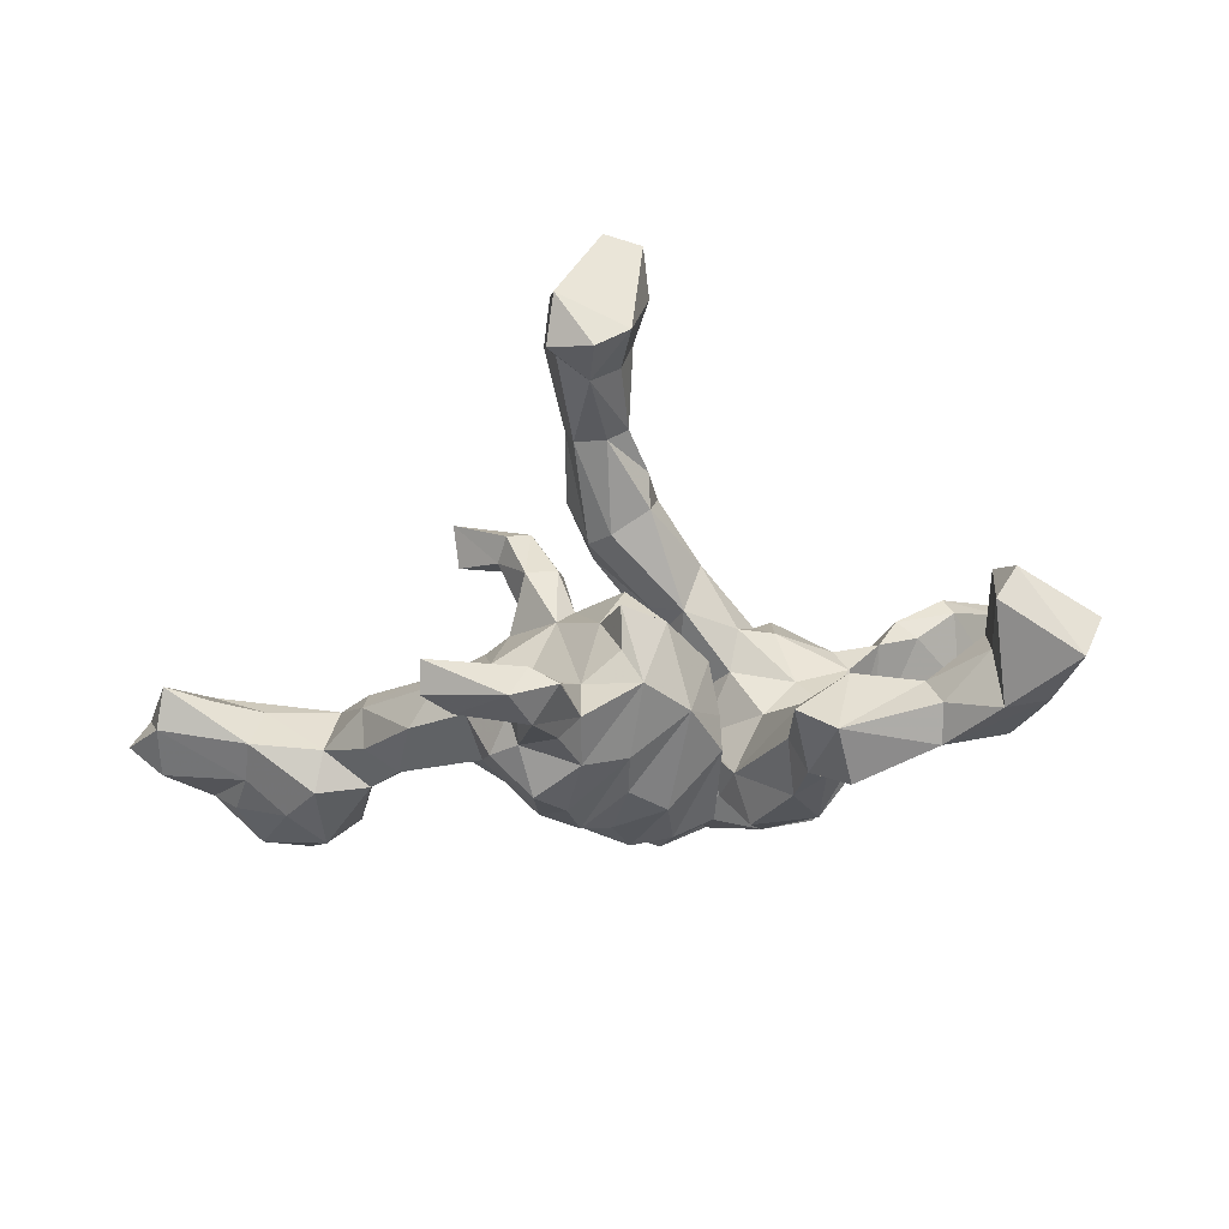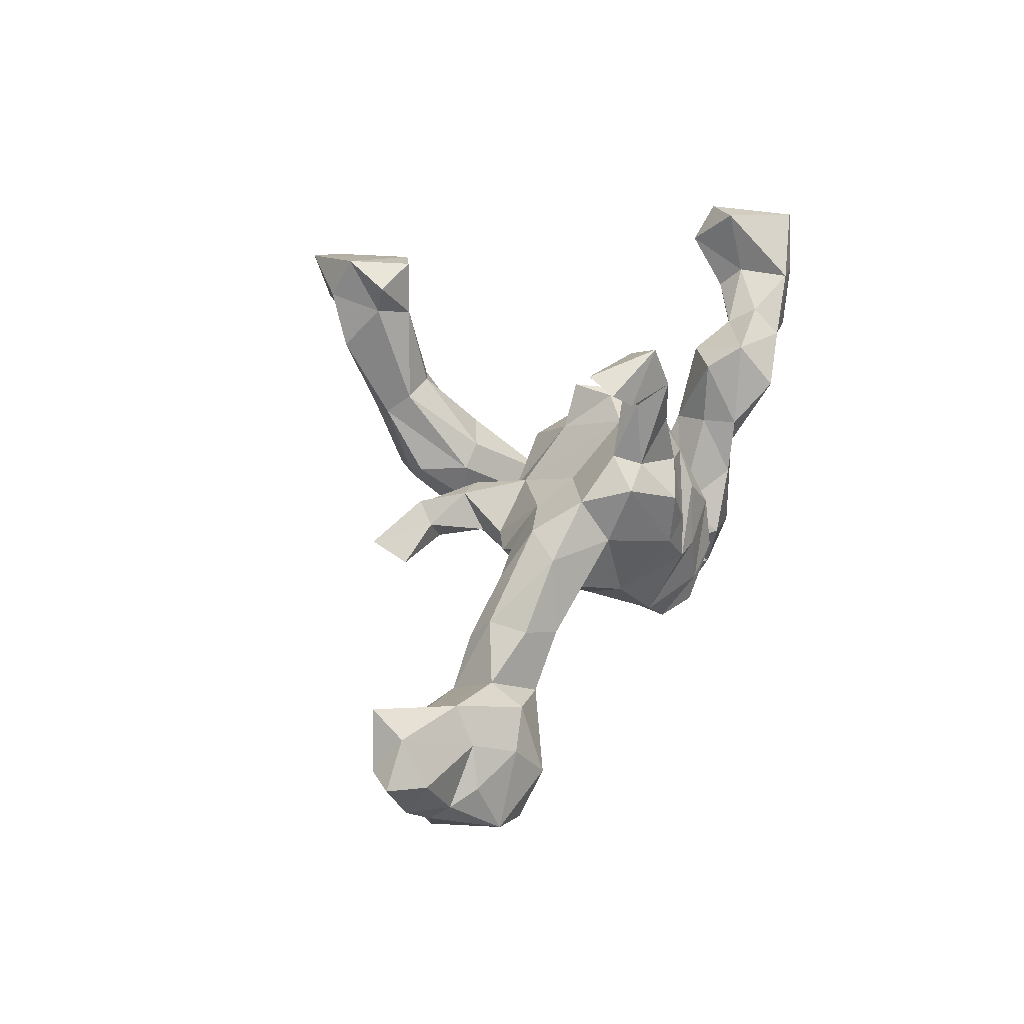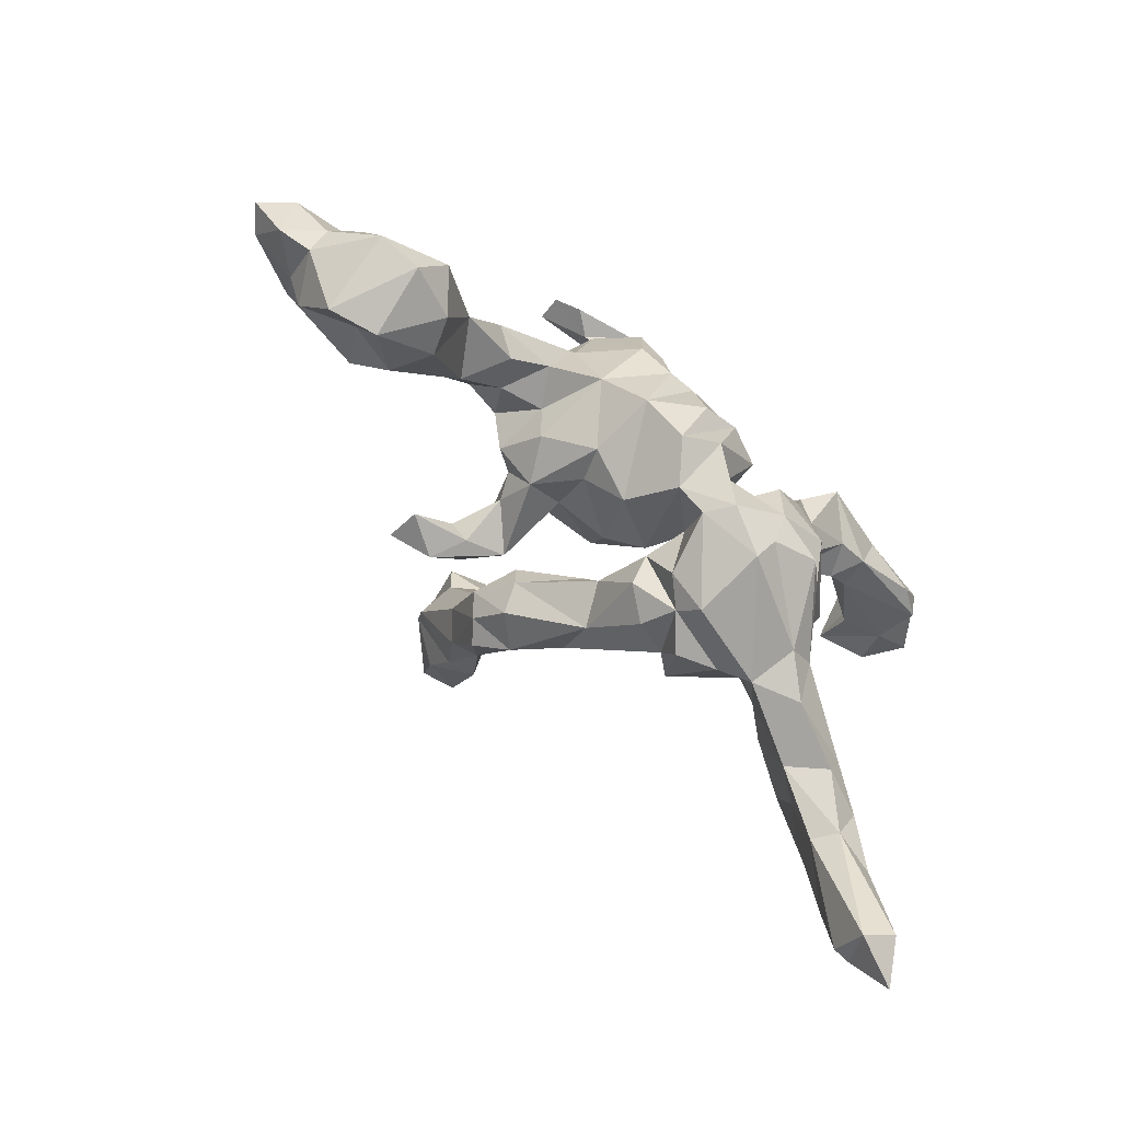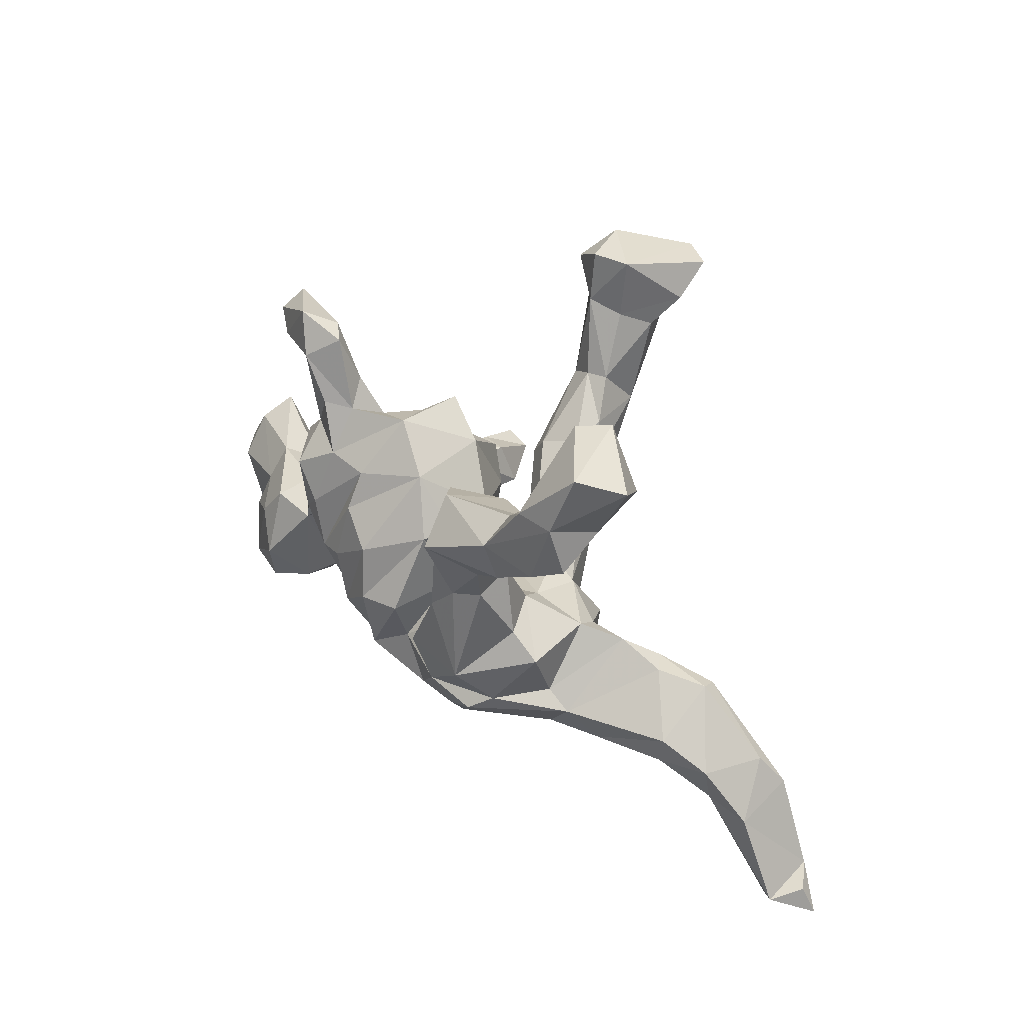
<metadata>
{"format":"obj","ext":"obj","renderer":"f3d","projection":"perspective","resolution":1024,"background":"white","views":[{"elev":63.2,"azim":-5.0,"up":"+Y"},{"elev":25.8,"azim":-67.6,"up":"+Y"},{"elev":-79.3,"azim":-43.3,"up":"+Y"},{"elev":29.5,"azim":53.2,"up":"+Y"}]}
</metadata>
<code>
v -0.1136 0.3489 -0.3995
v -0.4182 -0.03568 0.07036
v -0.06287 0.4014 -0.2835
v -0.2738 -0.01891 0.1055
v 0.0593 -0.1998 0.0208
v -0.6511 -0.2458 0.009494
v -0.35 0.05989 0.08778
v 0.259 -0.0194 0.1269
v 0.02402 -0.07105 0.007098
v 0.4738 -0.2789 -0.1209
v -0.0594 -0.07866 0.2291
v 0.07238 0.0713 0.1105
v 0.4027 0.3974 0.1277
v -0.4552 -0.1376 -0.03598
v 0.1734 -0.03725 -0.0596
v 0.04407 0.01348 -0.08137
v -0.02524 0.2988 -0.31
v -0.4427 -0.2728 0.07689
v -0.5893 -0.2781 0.09806
v 0.4757 0.2188 0.2016
v -0.2412 0.3091 0.158
v -0.02226 0.1385 -0.3371
v 0.2401 -0.143 0.1528
v -0.1189 0.2277 0.1669
v -0.06495 0.1422 -0.3497
v -0.00129 -0.0441 0.2354
v 0.5584 -0.2641 -0.1841
v 0.6412 -0.4179 -0.1617
v -0.1439 0.3397 0.1702
v -0.6515 -0.2171 0.04414
v 0.1021 -0.2022 -0.01597
v -0.4205 -0.2546 0.02235
v -0.2814 0.02963 -0.01025
v 0.3301 0.2272 0.1548
v -0.4798 -0.09787 0.03911
v 0.0465 -0.008382 0.09111
v -0.7612 -0.1349 -0.005659
v -0.3424 0.01227 -0.002358
v 0.09146 -0.0302 0.1541
v 0.3837 -0.2143 -0.07673
v -0.729 -0.1306 -0.04193
v -0.008655 0.03724 0.2275
v 0.4699 0.2604 0.1356
v -0.2692 -0.03821 -0.2034
v -0.1838 0.003189 -0.1013
v -0.1828 0.1231 0.05584
v 0.4163 0.3428 0.05895
v 0.2499 0.06354 0.1821
v -0.1288 0.05782 -0.1371
v 0.2081 0.05489 0.2045
v -0.2412 0.1467 0.1747
v -0.1825 0.3099 0.2102
v -0.2093 0.3736 0.1962
v -0.211 -0.05714 0.02228
v 0.6161 -0.4332 -0.1147
v -0.1408 0.2664 0.1361
v 0.1502 -0.1958 -0.06606
v -0.573 -0.3143 -0.02547
v -0.5211 -0.2994 0.1025
v -0.03415 0.2283 0.1256
v -0.05242 0.03598 -0.3097
v -0.3624 -0.1074 0.00756
v -0.2024 0.1774 0.1771
v -0.1395 -0.101 0.0704
v -0.08303 0.05933 -0.1749
v 0.2585 -0.2147 -0.01598
v -0.3722 -0.05031 0.1031
v -0.05822 -0.02001 -0.2259
v -0.2358 -0.008691 0.04819
v 0.0619 -0.0343 0.1141
v 0.02024 0.07291 -0.2303
v -0.05133 0.09164 -0.1689
v 0.441 -0.1894 -0.114
v -0.5615 -0.1157 -0.03447
v 0.1024 -0.02866 -0.000443
v 0.1399 -0.009363 0.07774
v -0.3155 0.359 0.1297
v -0.7157 -0.1452 0.03713
v -0.6356 -0.07599 -0.04193
v 0.5403 0.353 0.144
v 0.1465 -0.05462 -0.07882
v -0.3265 -0.06427 0.07785
v -0.2724 -0.009149 -0.2589
v 0.3404 0.2139 0.2409
v -0.4964 -0.1191 0.09593
v 0.2124 -0.1906 -0.04087
v -0.02536 0.05965 -0.06103
v -0.06203 0.08748 0.2182
v 0.5128 -0.2219 -0.05729
v 0.02462 -0.125 0.004729
v -0.1221 0.1586 0.2051
v 0.258 -0.1497 -0.02963
v 0.5046 0.3791 0.208
v 0.04239 -0.08047 -0.1461
v -0.1041 0.15 -0.3093
v 0.6569 -0.4598 -0.1744
v -0.5848 -0.0833 0.02662
v -0.596 -0.1387 0.05799
v -0.2322 0.08894 0.01472
v 0.2241 0.165 0.2653
v -0.1375 0.0827 -0.04408
v -0.06735 -0.1589 0.1776
v 0.5664 -0.3005 -0.0954
v -0.5426 -0.169 0.1056
v 0.07042 0.07078 0.1623
v -0.2526 0.06054 0.143
v 0.4899 0.3178 0.08385
v 0.05039 -0.007483 -0.2047
v -0.108 0.05395 -0.247
v -0.04839 0.1956 -0.2614
v 0.007996 0.1303 -0.2427
v -0.6379 -0.1339 -0.07352
v -0.175 0.05845 -0.1377
v -0.007236 0.004921 -0.268
v 0.3867 -0.09689 -0.06281
v -0.05362 0.2294 0.01089
v -0.03384 0.255 -0.4008
v 0.5377 -0.2172 -0.1489
v 0.1779 0.1033 0.2175
v -0.1194 -0.07389 0.02035
v -0.1156 -0.01281 -0.03974
v -0.6176 -0.1982 0.07422
v -0.1849 0.2856 0.1385
v -0.06032 -0.133 0.04432
v -0.02879 -0.03011 -0.03071
v -0.1972 0.04122 -0.2075
v 0.3239 -0.06372 -0.041
v 0.06478 0.08708 0.03544
v -0.05825 0.2215 0.07288
v -0.6098 -0.2342 -0.06176
v -0.08407 -0.004121 0.2298
v -0.6474 -0.1916 -0.04447
v 0.181 0.09759 0.1144
v 0.007684 -0.06189 -0.08179
v -0.7124 -0.07611 -0.002704
v -0.3191 0.3349 0.1685
v 0.4716 0.2916 0.224
v 0.3048 -0.1163 -0.05077
v 0.01737 0.3717 -0.455
v 0.4487 -0.1125 -0.106
v 0.4515 -0.1796 -0.02066
v -0.2699 0.1277 0.1037
v 0.4851 -0.2112 -0.1498
v 0.03424 -0.1208 0.1749
v 0.4354 -0.228 -0.02916
v 0.1202 -0.01563 -0.06006
v 0.2082 0.2305 0.2133
v -0.06966 0.3194 -0.2809
v 0.1226 -0.2387 0.0142
v -0.2123 0.008925 -0.1822
v -0.5288 -0.2606 -0.0239
v 0.221 0.009132 0.07415
v 0.02856 0.1571 0.1388
v 0.1307 -0.1455 0.1945
v 0.3583 -0.09348 -0.08991
v -0.3082 0.0835 0.03689
v -0.01127 0.3936 -0.3099
v -0.07644 0.001335 -0.1823
v 0.136 -0.2045 0.1606
v -0.1102 0.05479 -0.07084
v -0.04528 0.3199 -0.4408
v 0.3336 0.1471 0.2132
v -0.2037 0.01437 -0.06181
v -0.0188 -0.1743 0.1193
v -0.001867 -0.0066 -0.1007
v -0.205 -0.03181 -0.2386
v 0.4367 -0.1214 -0.1331
v 0.1419 -0.1417 -0.08644
v 0.05669 -0.07999 0.07034
v -0.1274 -0.0072 0.2267
v 0.4092 0.2649 0.1129
v 0.08374 -0.1705 -0.07164
v 0.07529 0.01498 -0.1509
v 0.272 -0.2048 0.06138
v -0.2036 -0.04872 0.1489
v 0.164 0.01808 0.2138
v -0.5004 -0.2127 -0.07522
v -0.1255 0.3751 -0.3028
v 0.1584 0.2067 0.171
v -0.2125 0.1884 0.1347
v -0.1822 0.04127 0.2215
v -0.4517 -0.2528 -0.0385
v 0.05816 -0.04561 0.2129
v -0.1258 0.2689 -0.372
v -0.6977 -0.04475 -0.05486
v 0.2729 -0.04365 0.003875
v 0.5731 -0.4574 -0.1426
v -0.499 -0.3141 -0.005881
v -0.4097 -0.06639 -0.02632
v -0.003902 0.2764 -0.3611
v 0.2838 0.1273 0.2116
v 0.2364 0.2061 0.1248
v 0.2432 0.08711 0.1273
v 0.007979 0.1756 0.01513
v -0.4918 -0.2277 0.129
v 0.3432 0.1741 0.1631
v 0.1565 0.1083 0.1683
v 0.1789 -0.1096 -0.1131
v 0.05647 -0.2066 0.1605
v -0.1447 0.06883 0.2302
v 0.2789 -0.138 0.06999
v -0.1097 0.4101 -0.3669
v 0.02146 0.3215 -0.4017
v -0.09444 0.1788 -0.2722
v 0.3109 0.1431 0.159
v -0.0809 0.1644 0.002887
v 0.5771 -0.4033 -0.196
v -0.1201 -0.008671 -0.1602
v 0.2084 -0.1672 0.179
v -0.1147 0.2045 0.11
v 0.411 0.296 0.2316
v -0.1616 0.02322 -0.2163
v 0.256 -0.06373 -0.03514
v -0.01731 0.1945 -0.276
v -0.1881 0.1222 0.2304
v -0.03576 0.3828 -0.472
v -0.2008 0.2744 0.1673
v -0.08238 0.02984 -0.2754
v -0.0153 -0.1462 0.2079
v 0.553 -0.312 -0.1862
v -0.05774 0.1448 0.1941
v 0.0328 -0.1581 -0.03568
v 0.02871 -0.201 0.118
v -0.7042 -0.2065 -0.003218
v 0.04103 -0.1239 0.07218
v -0.1371 -0.1113 0.177
v 0.1265 -0.2374 0.129
v 0.3314 -0.2245 0.01313
v 0.4075 0.2986 0.1501
v -0.4175 -0.1338 0.08677
v 0.2982 -0.06022 0.1127
v -0.2398 0.002391 -0.04247
v -0.1716 -0.05239 -0.04483
v 0.3442 0.2507 0.1974
v -0.1812 0.3509 0.149
v 0.2087 -0.09668 0.2026
v -0.3044 -0.02622 0.03144
v 0.435 0.4001 0.08572
v -0.2798 0.3068 0.1855
v 0.1099 -0.07429 0.2147
v -0.04134 0.1242 -0.06165
v -0.1809 -0.0239 -0.181
v 0.6063 -0.4018 -0.1961
v 0.3122 -0.1675 0.0599
v 0.1917 -0.01798 0.0285
v -0.1504 0.2375 0.199
v 0.4965 -0.2857 -0.0826
v 0.4324 0.2007 0.2265
v 0.006295 0.1096 -0.1954
v -0.1123 0.3312 -0.3173
v -0.417 -0.02915 0.009911
v 0.07266 -0.09097 0.1603
f 64 233 120
f 90 75 16
f 38 237 62
f 232 69 33
f 46 101 99
f 99 232 33
f 74 79 97
f 245 15 146
f 245 146 75
f 245 75 76
f 90 16 134
f 125 9 124
f 125 124 120
f 121 125 120
f 121 120 233
f 163 233 232
f 233 54 232
f 38 62 189
f 38 189 251
f 97 79 185
f 98 97 135
f 97 185 135
f 75 146 16
f 87 9 125
f 87 125 121
f 99 163 232
f 54 69 232
f 33 237 38
f 128 87 194
f 206 160 101
f 87 241 194
f 194 241 206
f 215 63 51
f 215 91 63
f 200 91 215
f 100 147 119
f 50 191 100
f 191 162 100
f 181 200 215
f 170 221 200
f 88 221 170
f 131 42 88
f 50 119 176
f 50 100 119
f 48 191 50
f 170 200 181
f 131 88 170
f 105 42 26
f 176 236 50
f 170 226 131
f 11 131 226
f 11 42 131
f 26 42 11
f 176 240 236
f 26 11 102
f 219 26 102
f 183 26 219
f 219 144 183
f 154 236 240
f 39 76 169
f 85 97 98
f 85 98 104
f 230 67 2
f 230 82 67
f 64 226 175
f 64 124 226
f 169 225 164
f 122 104 98
f 228 174 66
f 195 85 104
f 230 85 195
f 225 223 164
f 225 5 223
f 209 244 23
f 244 201 23
f 174 244 209
f 19 122 30
f 19 104 122
f 195 104 19
f 59 195 19
f 18 195 59
f 18 230 195
f 227 199 223
f 227 174 159
f 53 235 77
f 136 53 77
f 226 124 102
f 201 231 23
f 154 252 144
f 154 240 252
f 23 236 154
f 231 236 23
f 134 222 90
f 112 41 185
f 172 222 94
f 189 62 14
f 213 92 198
f 81 198 168
f 168 172 94
f 134 94 222
f 79 74 112
f 115 155 127
f 127 155 138
f 127 138 213
f 15 213 198
f 15 198 81
f 15 81 146
f 146 81 173
f 16 165 134
f 208 121 233
f 208 233 45
f 45 233 163
f 79 112 185
f 146 173 16
f 160 87 121
f 160 208 49
f 208 160 121
f 101 160 49
f 113 45 163
f 101 113 163
f 241 87 160
f 99 101 163
f 206 241 160
f 96 28 55
f 55 28 243
f 220 207 10
f 207 187 10
f 187 247 10
f 55 243 103
f 243 27 103
f 164 102 124
f 164 219 102
f 164 199 219
f 223 199 164
f 199 144 219
f 199 154 144
f 159 154 199
f 159 209 154
f 209 23 154
f 159 174 209
f 227 159 199
f 137 93 211
f 84 211 234
f 137 211 84
f 119 147 179
f 100 84 147
f 84 100 162
f 84 234 147
f 162 248 84
f 248 137 84
f 20 137 248
f 102 11 226
f 130 6 132
f 66 149 86
f 40 228 66
f 145 228 40
f 228 145 141
f 247 145 40
f 89 141 145
f 247 89 145
f 130 58 6
f 130 151 58
f 188 59 58
f 151 188 58
f 151 182 188
f 182 32 188
f 238 107 47
f 80 107 238
f 129 206 210
f 129 116 206
f 60 116 129
f 194 116 60
f 142 99 156
f 210 101 46
f 206 101 210
f 153 194 60
f 128 194 153
f 156 99 33
f 251 156 38
f 7 156 251
f 33 38 156
f 69 237 33
f 2 7 251
f 152 245 76
f 245 152 186
f 231 186 152
f 62 237 82
f 175 69 54
f 27 243 220
f 27 220 143
f 108 94 114
f 114 94 68
f 68 94 158
f 212 208 166
f 166 208 242
f 166 242 44
f 242 150 44
f 166 44 83
f 44 150 83
f 173 108 71
f 218 114 68
f 218 68 109
f 109 68 158
f 65 109 158
f 113 212 126
f 249 173 71
f 71 111 249
f 72 204 65
f 65 204 95
f 95 109 65
f 249 111 110
f 249 110 72
f 110 204 72
f 71 108 114
f 114 218 61
f 212 166 83
f 126 83 150
f 111 71 22
f 71 114 22
f 214 111 22
f 25 61 218
f 25 218 95
f 95 218 109
f 212 83 126
f 111 214 110
f 110 148 204
f 17 148 214
f 110 214 148
f 9 128 36
f 169 75 90
f 76 75 169
f 98 135 78
f 85 35 97
f 35 74 97
f 230 2 35
f 2 251 35
f 54 233 64
f 120 124 64
f 169 164 9
f 36 169 9
f 169 90 225
f 186 231 201
f 201 127 186
f 244 127 201
f 224 78 37
f 244 115 127
f 237 4 82
f 54 64 175
f 230 35 85
f 140 155 115
f 141 140 115
f 177 130 132
f 112 177 132
f 74 14 112
f 14 177 112
f 198 57 168
f 86 57 198
f 92 86 198
f 155 40 138
f 155 73 40
f 177 151 130
f 182 151 177
f 73 10 40
f 10 247 40
f 103 89 247
f 89 103 118
f 128 9 87
f 55 103 247
f 187 55 247
f 96 55 187
f 116 194 206
f 140 141 89
f 93 13 211
f 93 238 13
f 141 115 244
f 86 149 31
f 86 31 57
f 6 224 132
f 40 66 138
f 138 66 92
f 92 66 86
f 168 57 31
f 172 168 31
f 90 31 5
f 172 31 222
f 31 90 222
f 62 182 14
f 14 182 177
f 132 224 41
f 41 224 37
f 213 138 92
f 251 189 14
f 251 14 35
f 35 14 74
f 112 132 41
f 135 185 41
f 78 135 37
f 135 41 37
f 127 213 186
f 186 213 15
f 186 15 245
f 239 53 136
f 21 52 239
f 235 217 21
f 52 21 217
f 53 29 235
f 52 29 53
f 29 56 235
f 24 29 52
f 229 211 13
f 80 137 43
f 80 93 137
f 107 80 43
f 21 239 136
f 235 123 217
f 246 24 52
f 29 24 56
f 234 34 147
f 234 229 34
f 171 34 229
f 137 20 43
f 63 217 180
f 217 123 180
f 63 52 217
f 63 246 52
f 24 246 91
f 24 210 56
f 91 60 24
f 60 210 24
f 221 60 91
f 153 60 221
f 119 179 197
f 147 192 179
f 34 192 147
f 34 205 192
f 196 205 34
f 171 196 34
f 43 20 196
f 239 52 53
f 211 229 234
f 30 98 78
f 122 98 30
f 32 230 18
f 182 62 32
f 62 230 32
f 62 82 230
f 9 164 124
f 5 225 90
f 244 174 228
f 141 244 228
f 30 78 224
f 224 6 30
f 6 19 30
f 5 149 223
f 31 149 5
f 149 227 223
f 149 66 227
f 66 174 227
f 58 19 6
f 58 59 19
f 188 18 59
f 188 32 18
f 47 229 13
f 13 238 47
f 77 21 136
f 235 21 77
f 107 43 47
f 80 238 93
f 235 56 123
f 47 171 229
f 47 43 171
f 180 123 210
f 56 210 123
f 60 129 210
f 170 181 175
f 20 248 162
f 91 246 63
f 226 170 175
f 231 8 236
f 236 8 48
f 240 39 252
f 252 39 70
f 144 70 183
f 252 70 144
f 175 106 4
f 8 193 48
f 48 50 236
f 176 197 39
f 240 176 39
f 105 183 70
f 12 105 36
f 105 70 36
f 183 105 26
f 175 181 106
f 193 191 48
f 176 119 197
f 215 51 181
f 181 51 106
f 196 20 162
f 196 162 205
f 205 162 191
f 205 191 193
f 179 133 197
f 42 105 153
f 42 153 88
f 153 221 88
f 200 221 91
f 63 180 51
f 180 142 51
f 171 43 196
f 46 99 142
f 180 46 142
f 180 210 46
f 12 128 153
f 192 133 179
f 193 133 192
f 205 193 192
f 7 142 156
f 106 142 7
f 128 12 36
f 105 12 153
f 39 133 76
f 193 152 133
f 4 67 82
f 106 7 67
f 4 106 67
f 152 76 133
f 193 8 152
f 231 152 8
f 67 7 2
f 69 4 237
f 69 175 4
f 70 169 36
f 39 169 70
f 106 51 142
f 197 133 39
f 216 1 202
f 216 161 1
f 216 139 161
f 202 1 250
f 202 157 216
f 157 203 139
f 139 203 161
f 1 117 184
f 161 117 1
f 161 190 117
f 161 203 190
f 117 25 184
f 117 22 25
f 202 250 178
f 3 202 178
f 3 157 202
f 157 139 216
f 1 184 250
f 17 203 157
f 184 204 250
f 214 190 17
f 190 203 17
f 95 204 184
f 25 95 184
f 117 190 22
f 22 190 214
f 22 61 25
f 22 114 61
f 250 148 178
f 148 3 178
f 148 157 3
f 17 157 148
f 148 250 204
f 220 243 207
f 143 10 73
f 167 73 155
f 134 165 158
f 173 249 16
f 207 243 187
f 103 27 118
f 220 10 143
f 89 118 140
f 118 27 167
f 167 27 143
f 118 167 140
f 167 143 73
f 140 167 155
f 168 94 108
f 81 168 108
f 81 108 173
f 94 134 158
f 208 45 242
f 165 16 72
f 165 72 65
f 158 165 65
f 49 208 212
f 113 126 150
f 45 113 150
f 242 45 150
f 16 249 72
f 49 113 101
f 212 113 49
f 28 96 243
f 243 96 187

</code>
